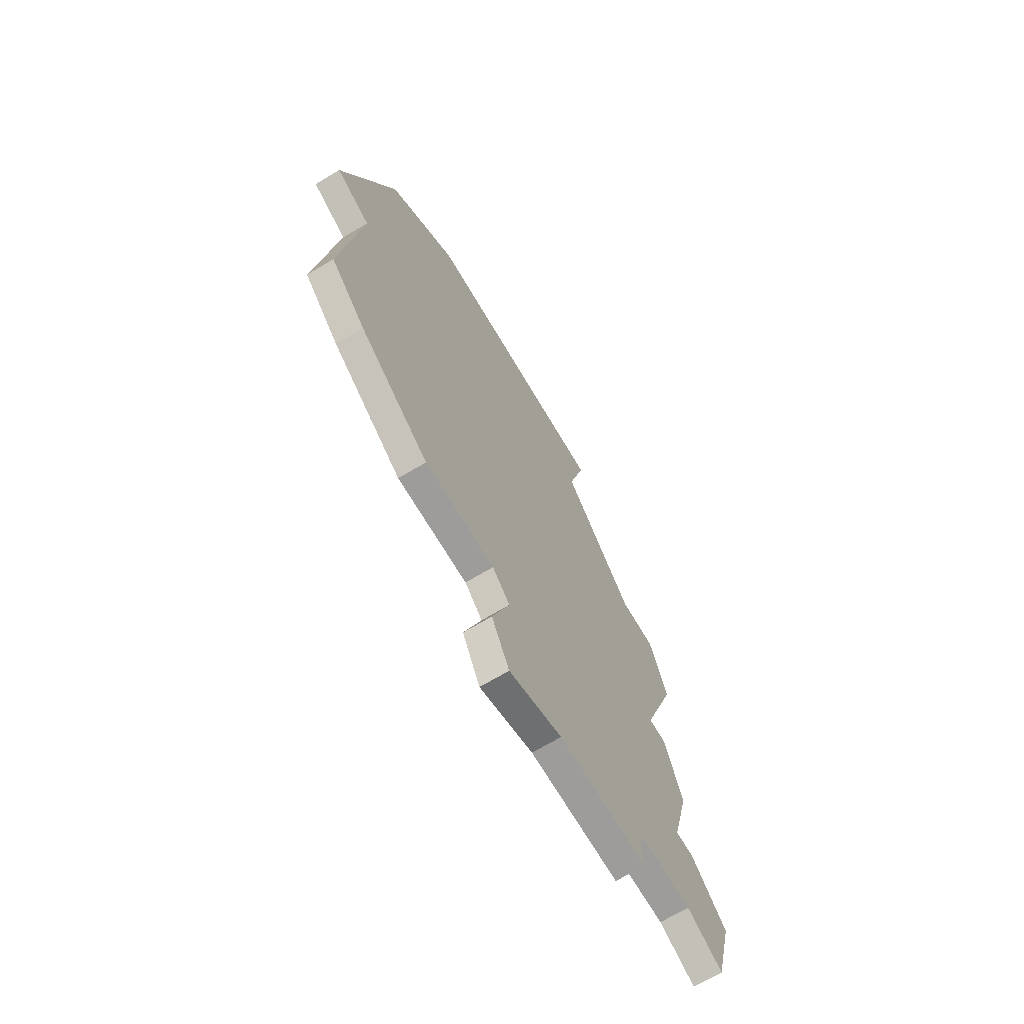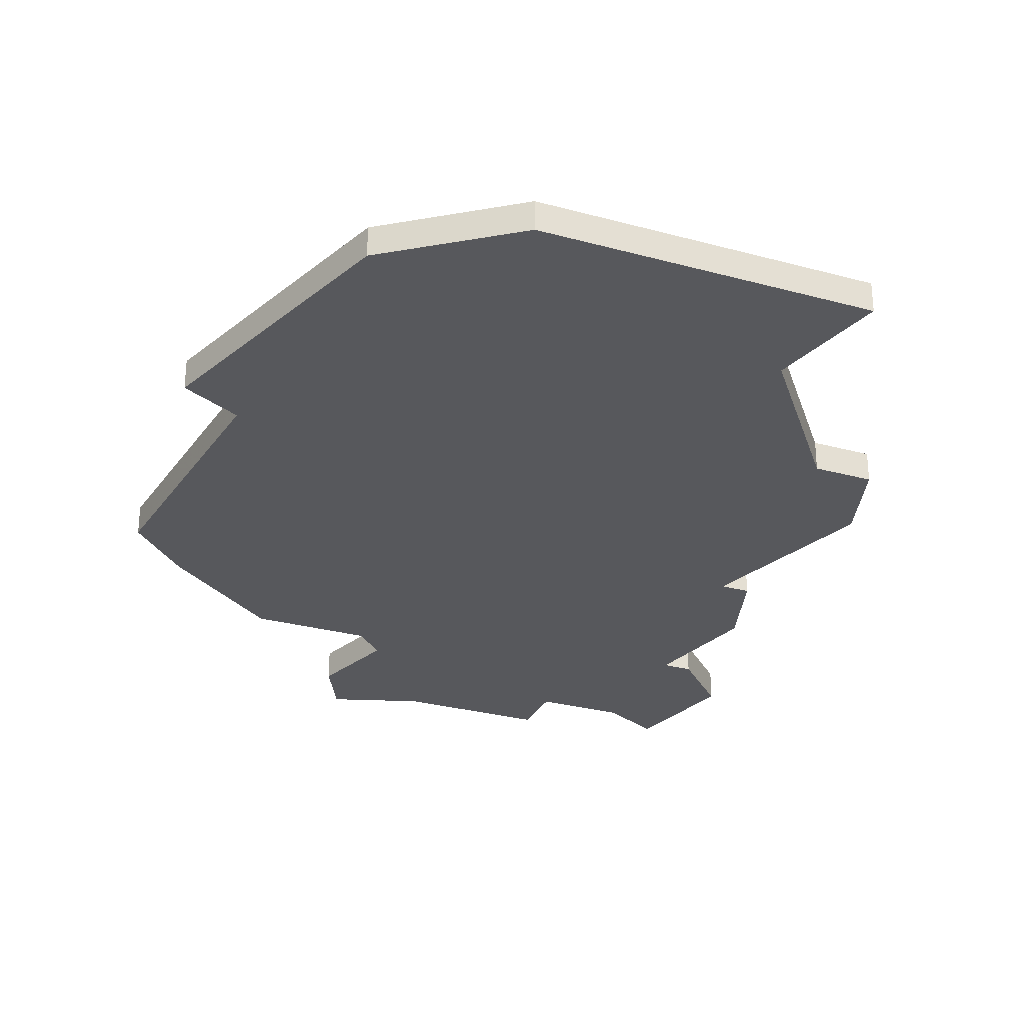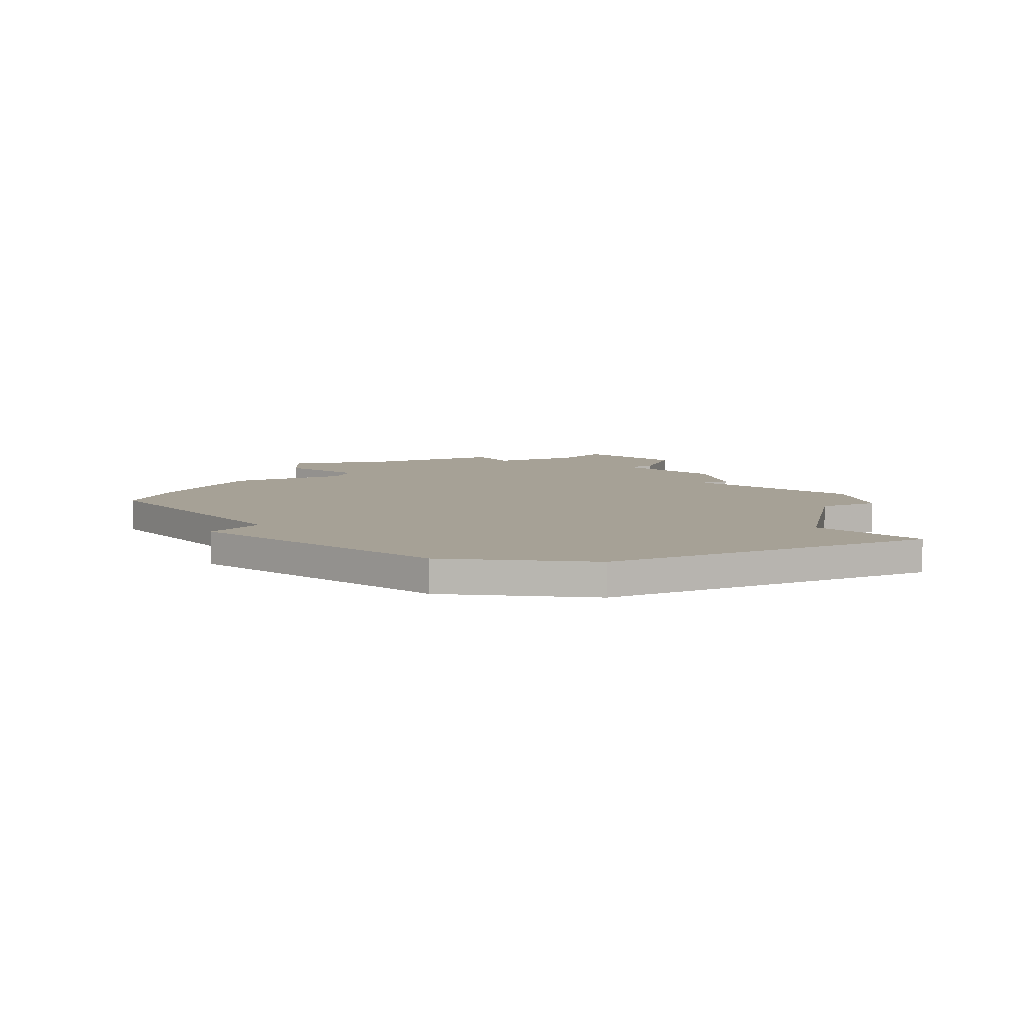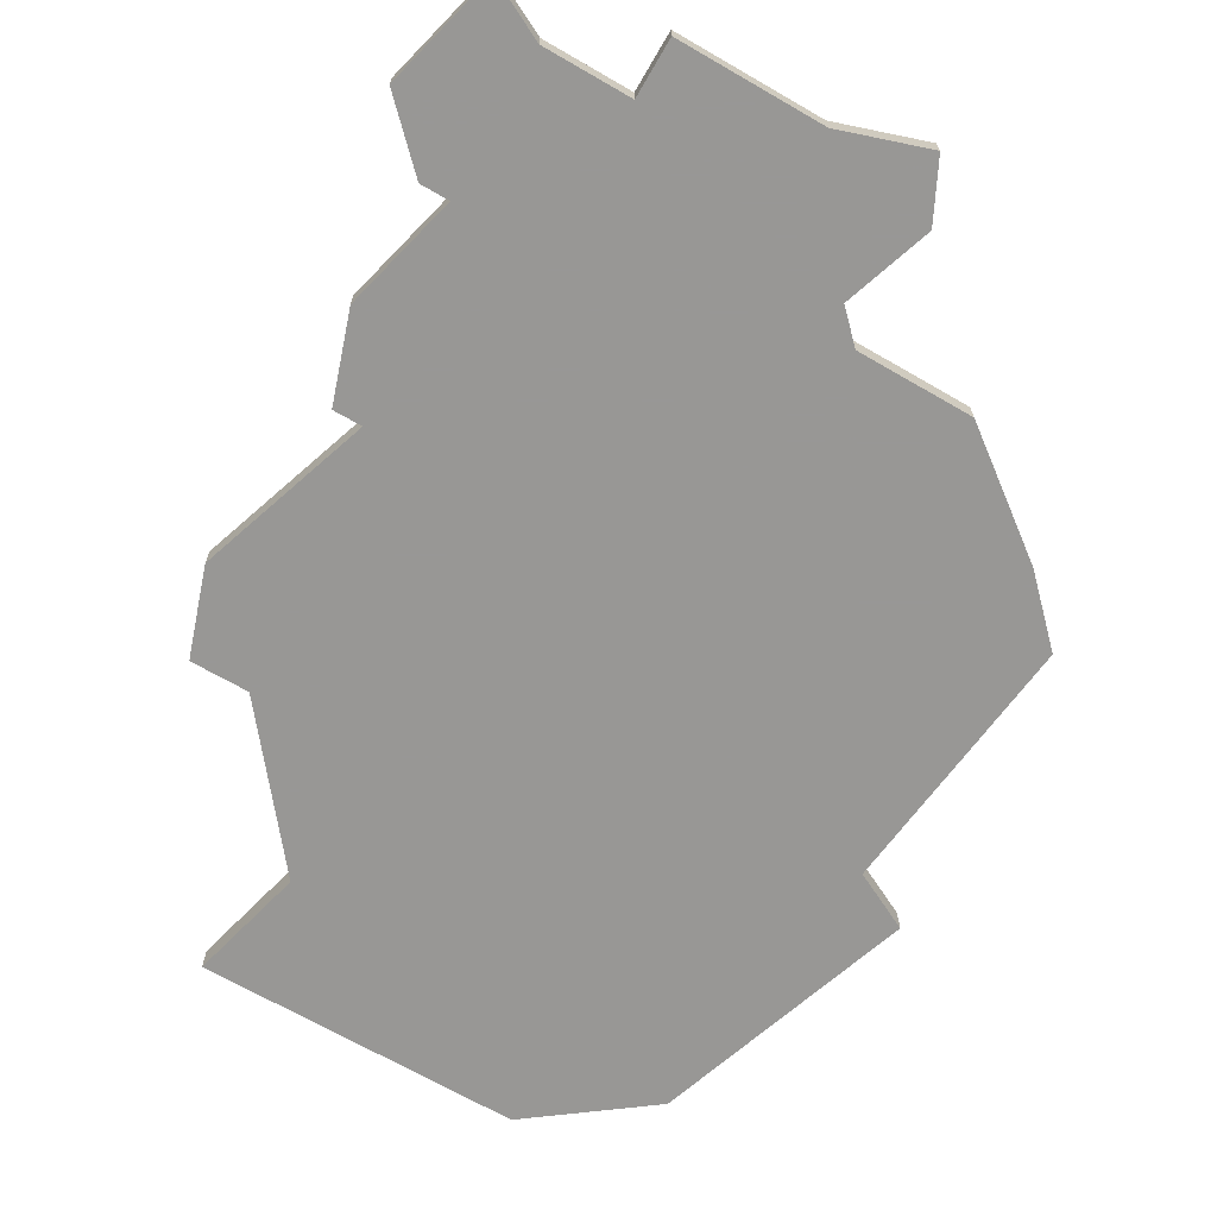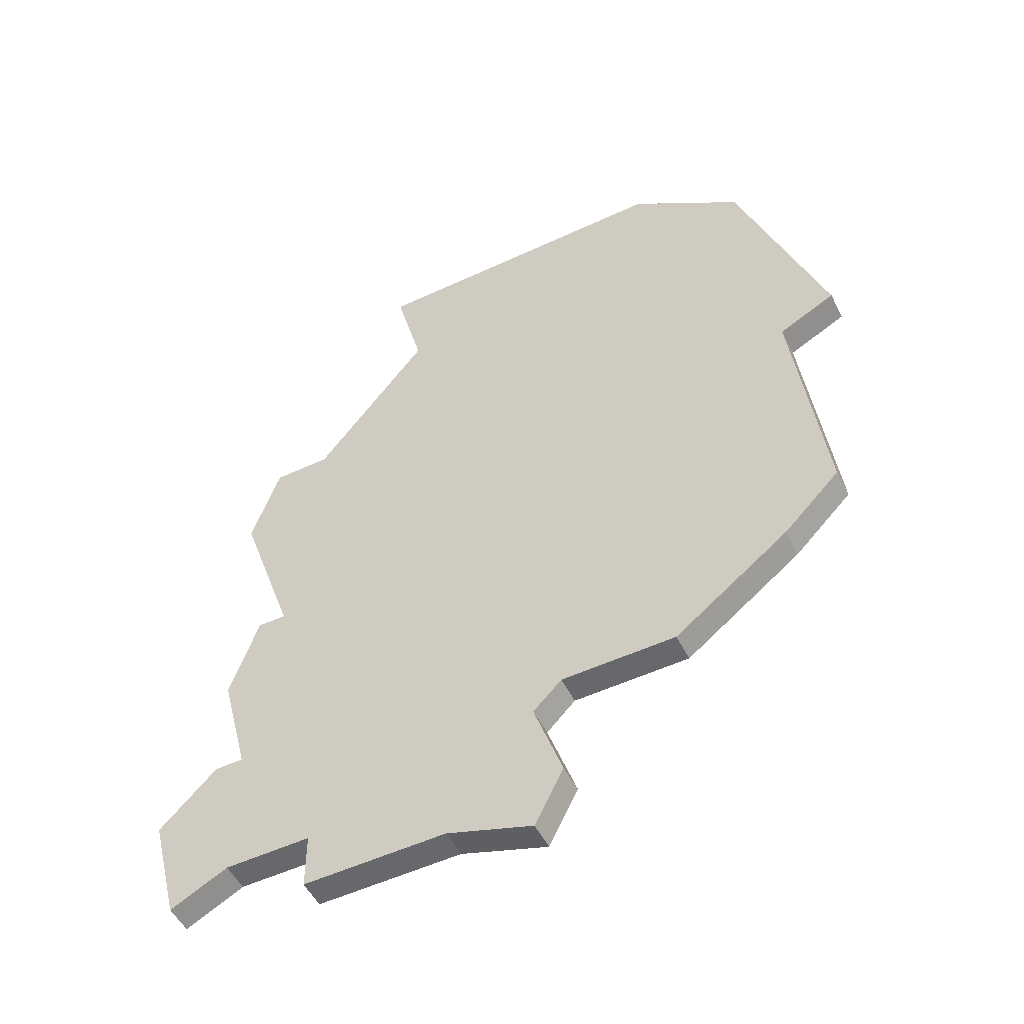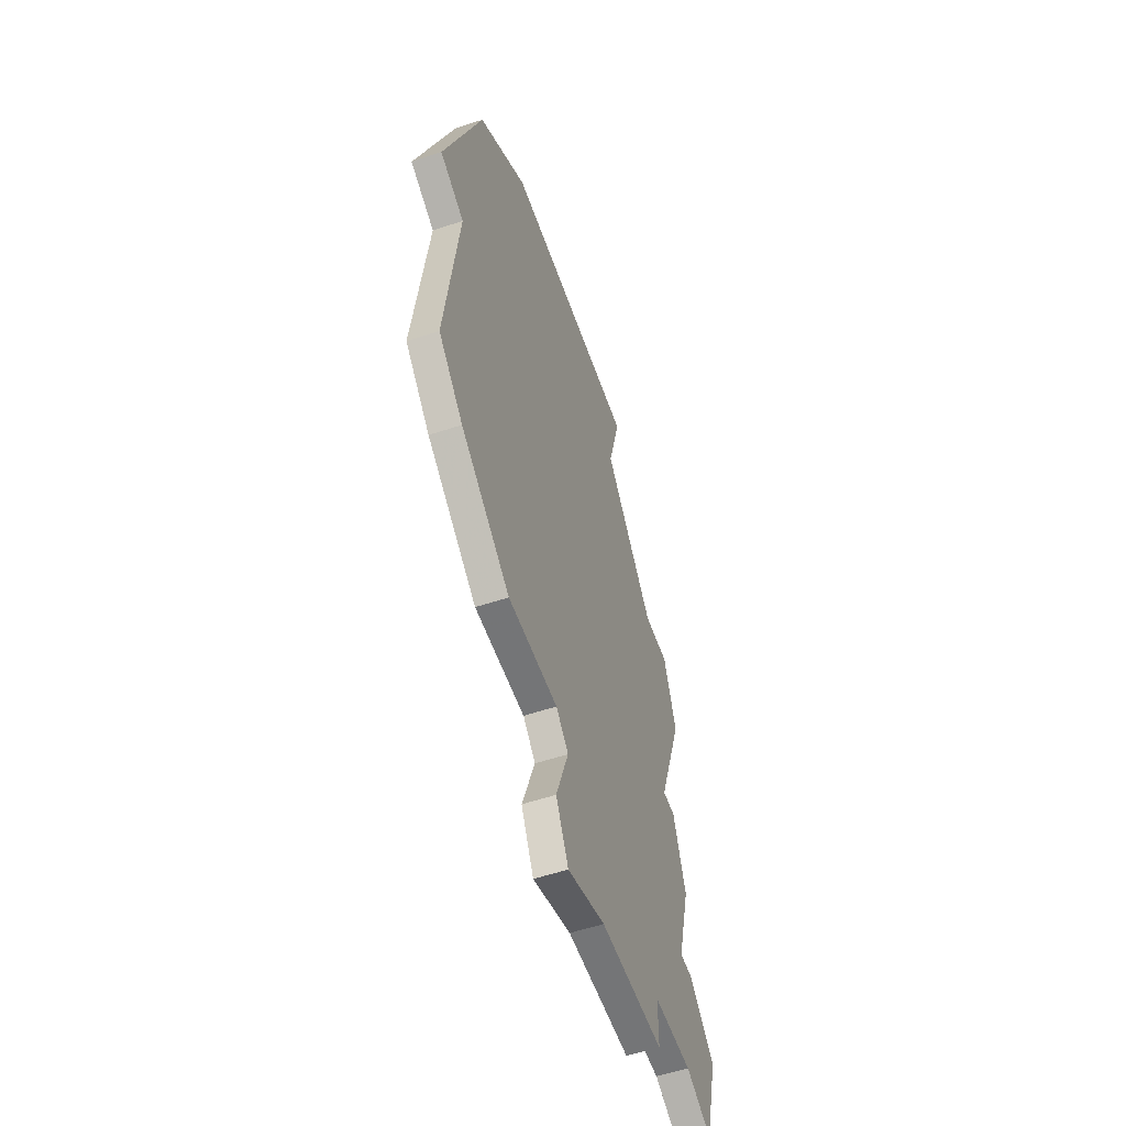
<metadata>
{"format":"obj","ext":"obj","renderer":"f3d","projection":"perspective","resolution":1024,"background":"white","views":[{"elev":-70.1,"azim":120.7,"up":"+Y"},{"elev":-28.8,"azim":157.9,"up":"+Z"},{"elev":6.2,"azim":151.4,"up":"+Z"},{"elev":-68.2,"azim":-30.1,"up":"+Z"},{"elev":-52.5,"azim":26.7,"up":"+Y"},{"elev":-56.4,"azim":109.2,"up":"+Y"}]}
</metadata>
<code>
v 2933 -1187 0
v 2934 -1191 0
v 2930 -1196 0
v 2928 -1196 0
v 2927 -1199 0
v 2929 -1205 0
v 2928 -1205 0
v 2927 -1208 0
v 2928 -1212 0
v 2927 -1212 0
v 2925 -1214 0
v 2926 -1218 0
v 2928 -1217 0
v 2931 -1217 0
v 2931 -1219 0
v 2936 -1219 0
v 2939 -1220 0
v 2940 -1218 0
v 2939 -1215 0
v 2940 -1214 0
v 2944 -1214 0
v 2948 -1211 0
v 2950 -1209 0
v 2949 -1200 0
v 2951 -1199 0
v 2948 -1190 0
v 2944 -1187 0
v 2933 -1187 1
v 2934 -1191 1
v 2930 -1196 1
v 2928 -1196 1
v 2927 -1199 1
v 2929 -1205 1
v 2928 -1205 1
v 2927 -1208 1
v 2928 -1212 1
v 2927 -1212 1
v 2925 -1214 1
v 2926 -1218 1
v 2928 -1217 1
v 2931 -1217 1
v 2931 -1219 1
v 2936 -1219 1
v 2939 -1220 1
v 2940 -1218 1
v 2939 -1215 1
v 2940 -1214 1
v 2944 -1214 1
v 2948 -1211 1
v 2950 -1209 1
v 2949 -1200 1
v 2951 -1199 1
v 2948 -1190 1
v 2944 -1187 1
f 2 1 27
f 5 4 3
f 8 7 6
f 11 10 9
f 13 12 11
f 16 15 14
f 18 17 16
f 22 21 20
f 24 23 22
f 26 25 24
f 2 27 26
f 6 5 3
f 9 8 6
f 13 11 9
f 18 16 14
f 24 22 20
f 2 26 24
f 6 3 2
f 13 9 6
f 19 18 14
f 24 20 19
f 6 2 24
f 14 13 6
f 24 19 14
f 14 6 24
f 54 28 29
f 30 31 32
f 33 34 35
f 36 37 38
f 38 39 40
f 41 42 43
f 43 44 45
f 47 48 49
f 49 50 51
f 51 52 53
f 53 54 29
f 30 32 33
f 33 35 36
f 36 38 40
f 41 43 45
f 47 49 51
f 51 53 29
f 29 30 33
f 33 36 40
f 41 45 46
f 46 47 51
f 51 29 33
f 33 40 41
f 41 46 51
f 51 33 41
f 29 28 2
f 2 28 1
f 30 29 3
f 3 29 2
f 31 30 4
f 4 30 3
f 32 31 5
f 5 31 4
f 33 32 6
f 6 32 5
f 34 33 7
f 7 33 6
f 35 34 8
f 8 34 7
f 36 35 9
f 9 35 8
f 37 36 10
f 10 36 9
f 38 37 11
f 11 37 10
f 39 38 12
f 12 38 11
f 40 39 13
f 13 39 12
f 41 40 14
f 14 40 13
f 42 41 15
f 15 41 14
f 43 42 16
f 16 42 15
f 44 43 17
f 17 43 16
f 45 44 18
f 18 44 17
f 46 45 19
f 19 45 18
f 47 46 20
f 20 46 19
f 48 47 21
f 21 47 20
f 49 48 22
f 22 48 21
f 50 49 23
f 23 49 22
f 51 50 24
f 24 50 23
f 52 51 25
f 25 51 24
f 53 52 26
f 26 52 25
f 28 54 1
f 1 54 27
f 54 53 27
f 27 53 26

</code>
